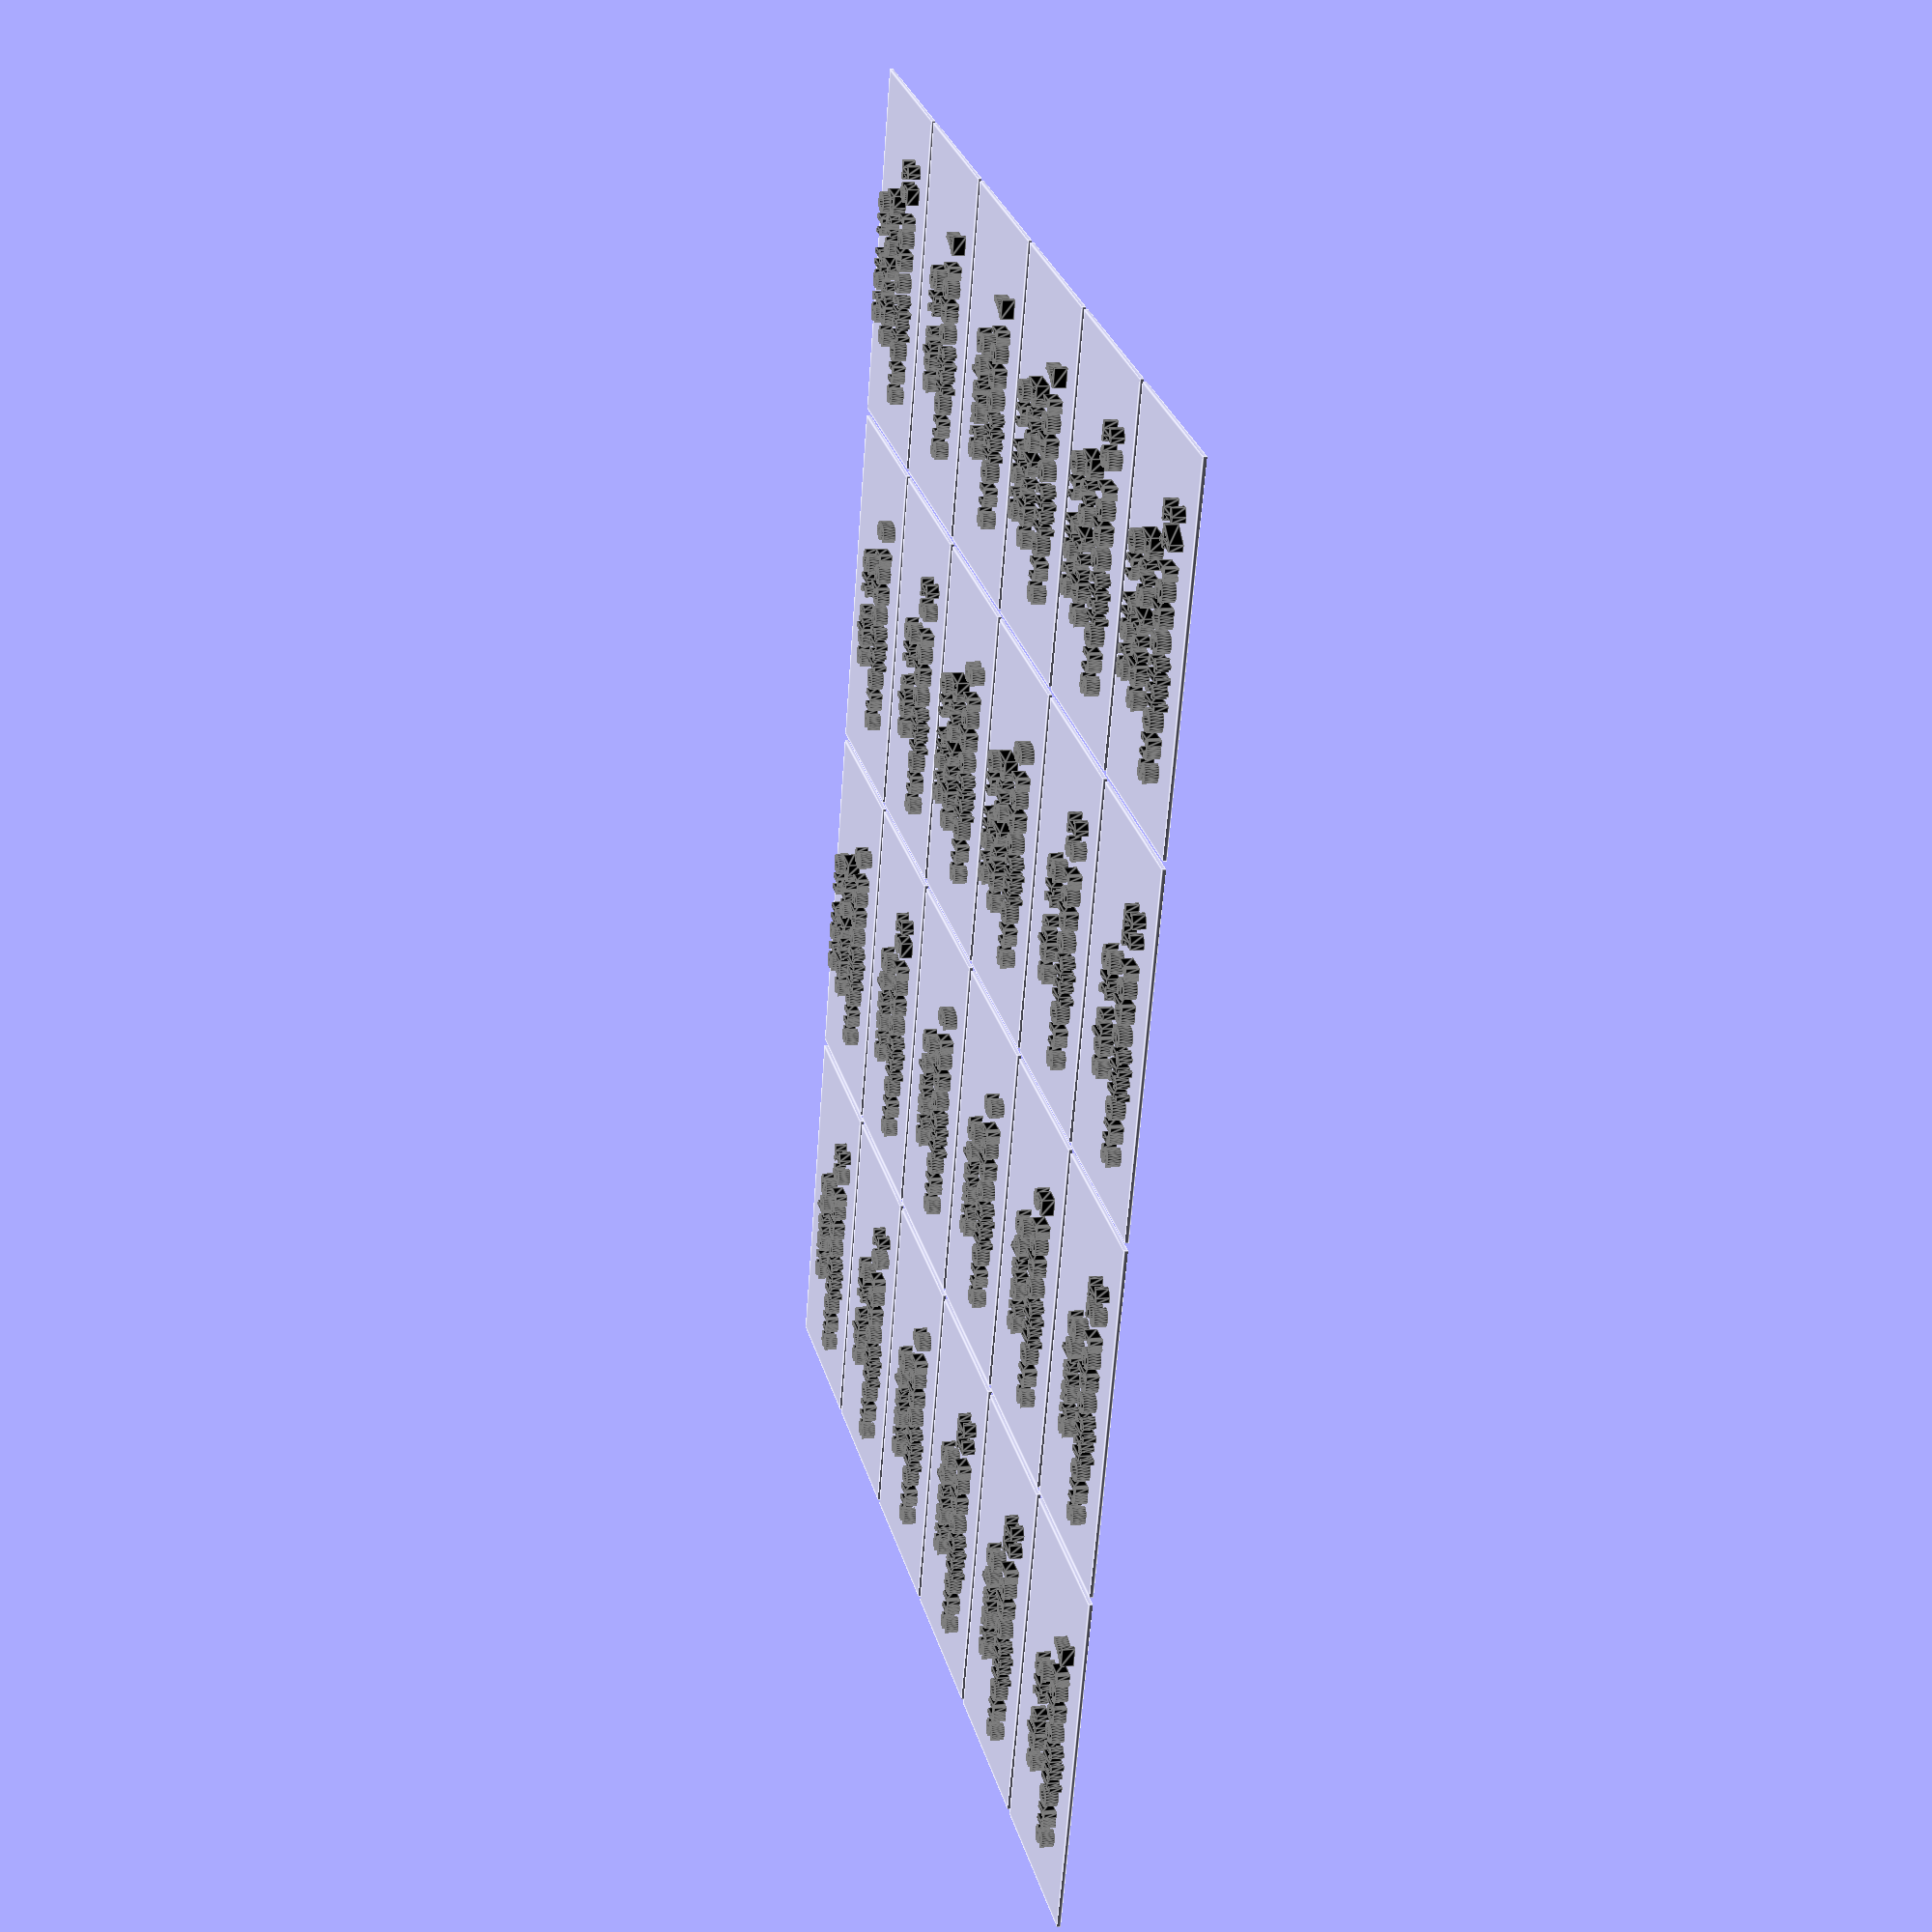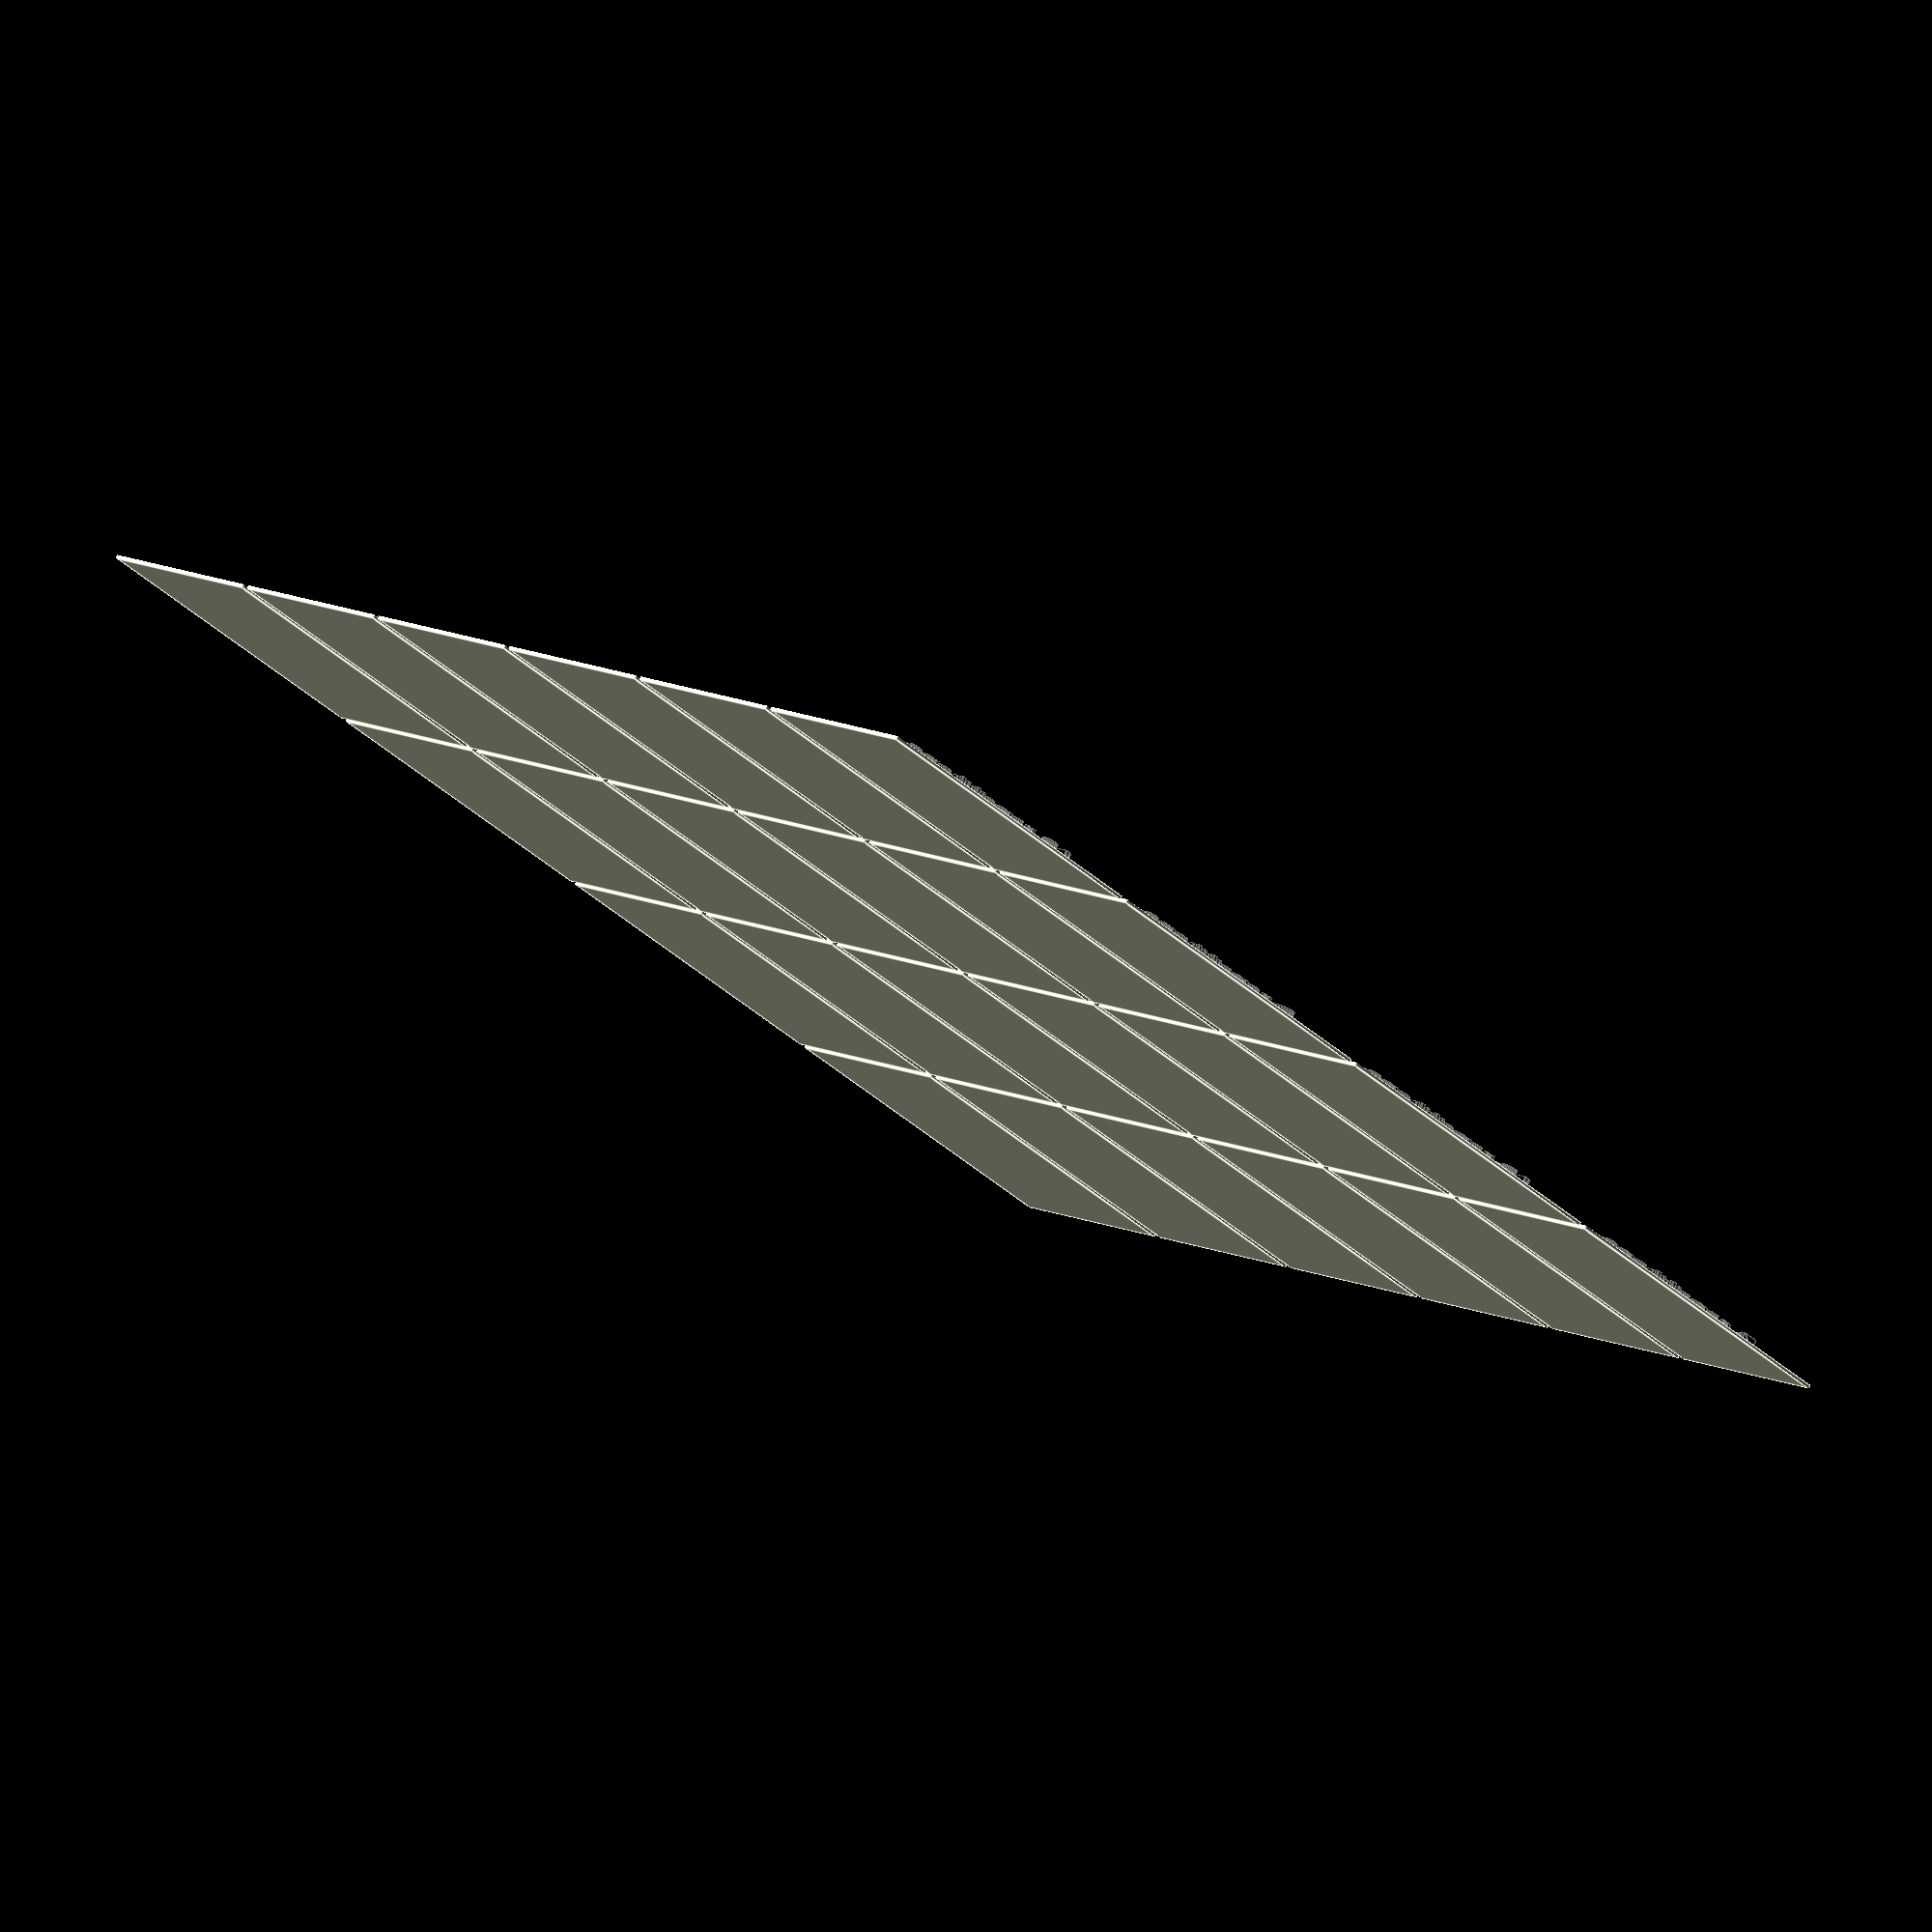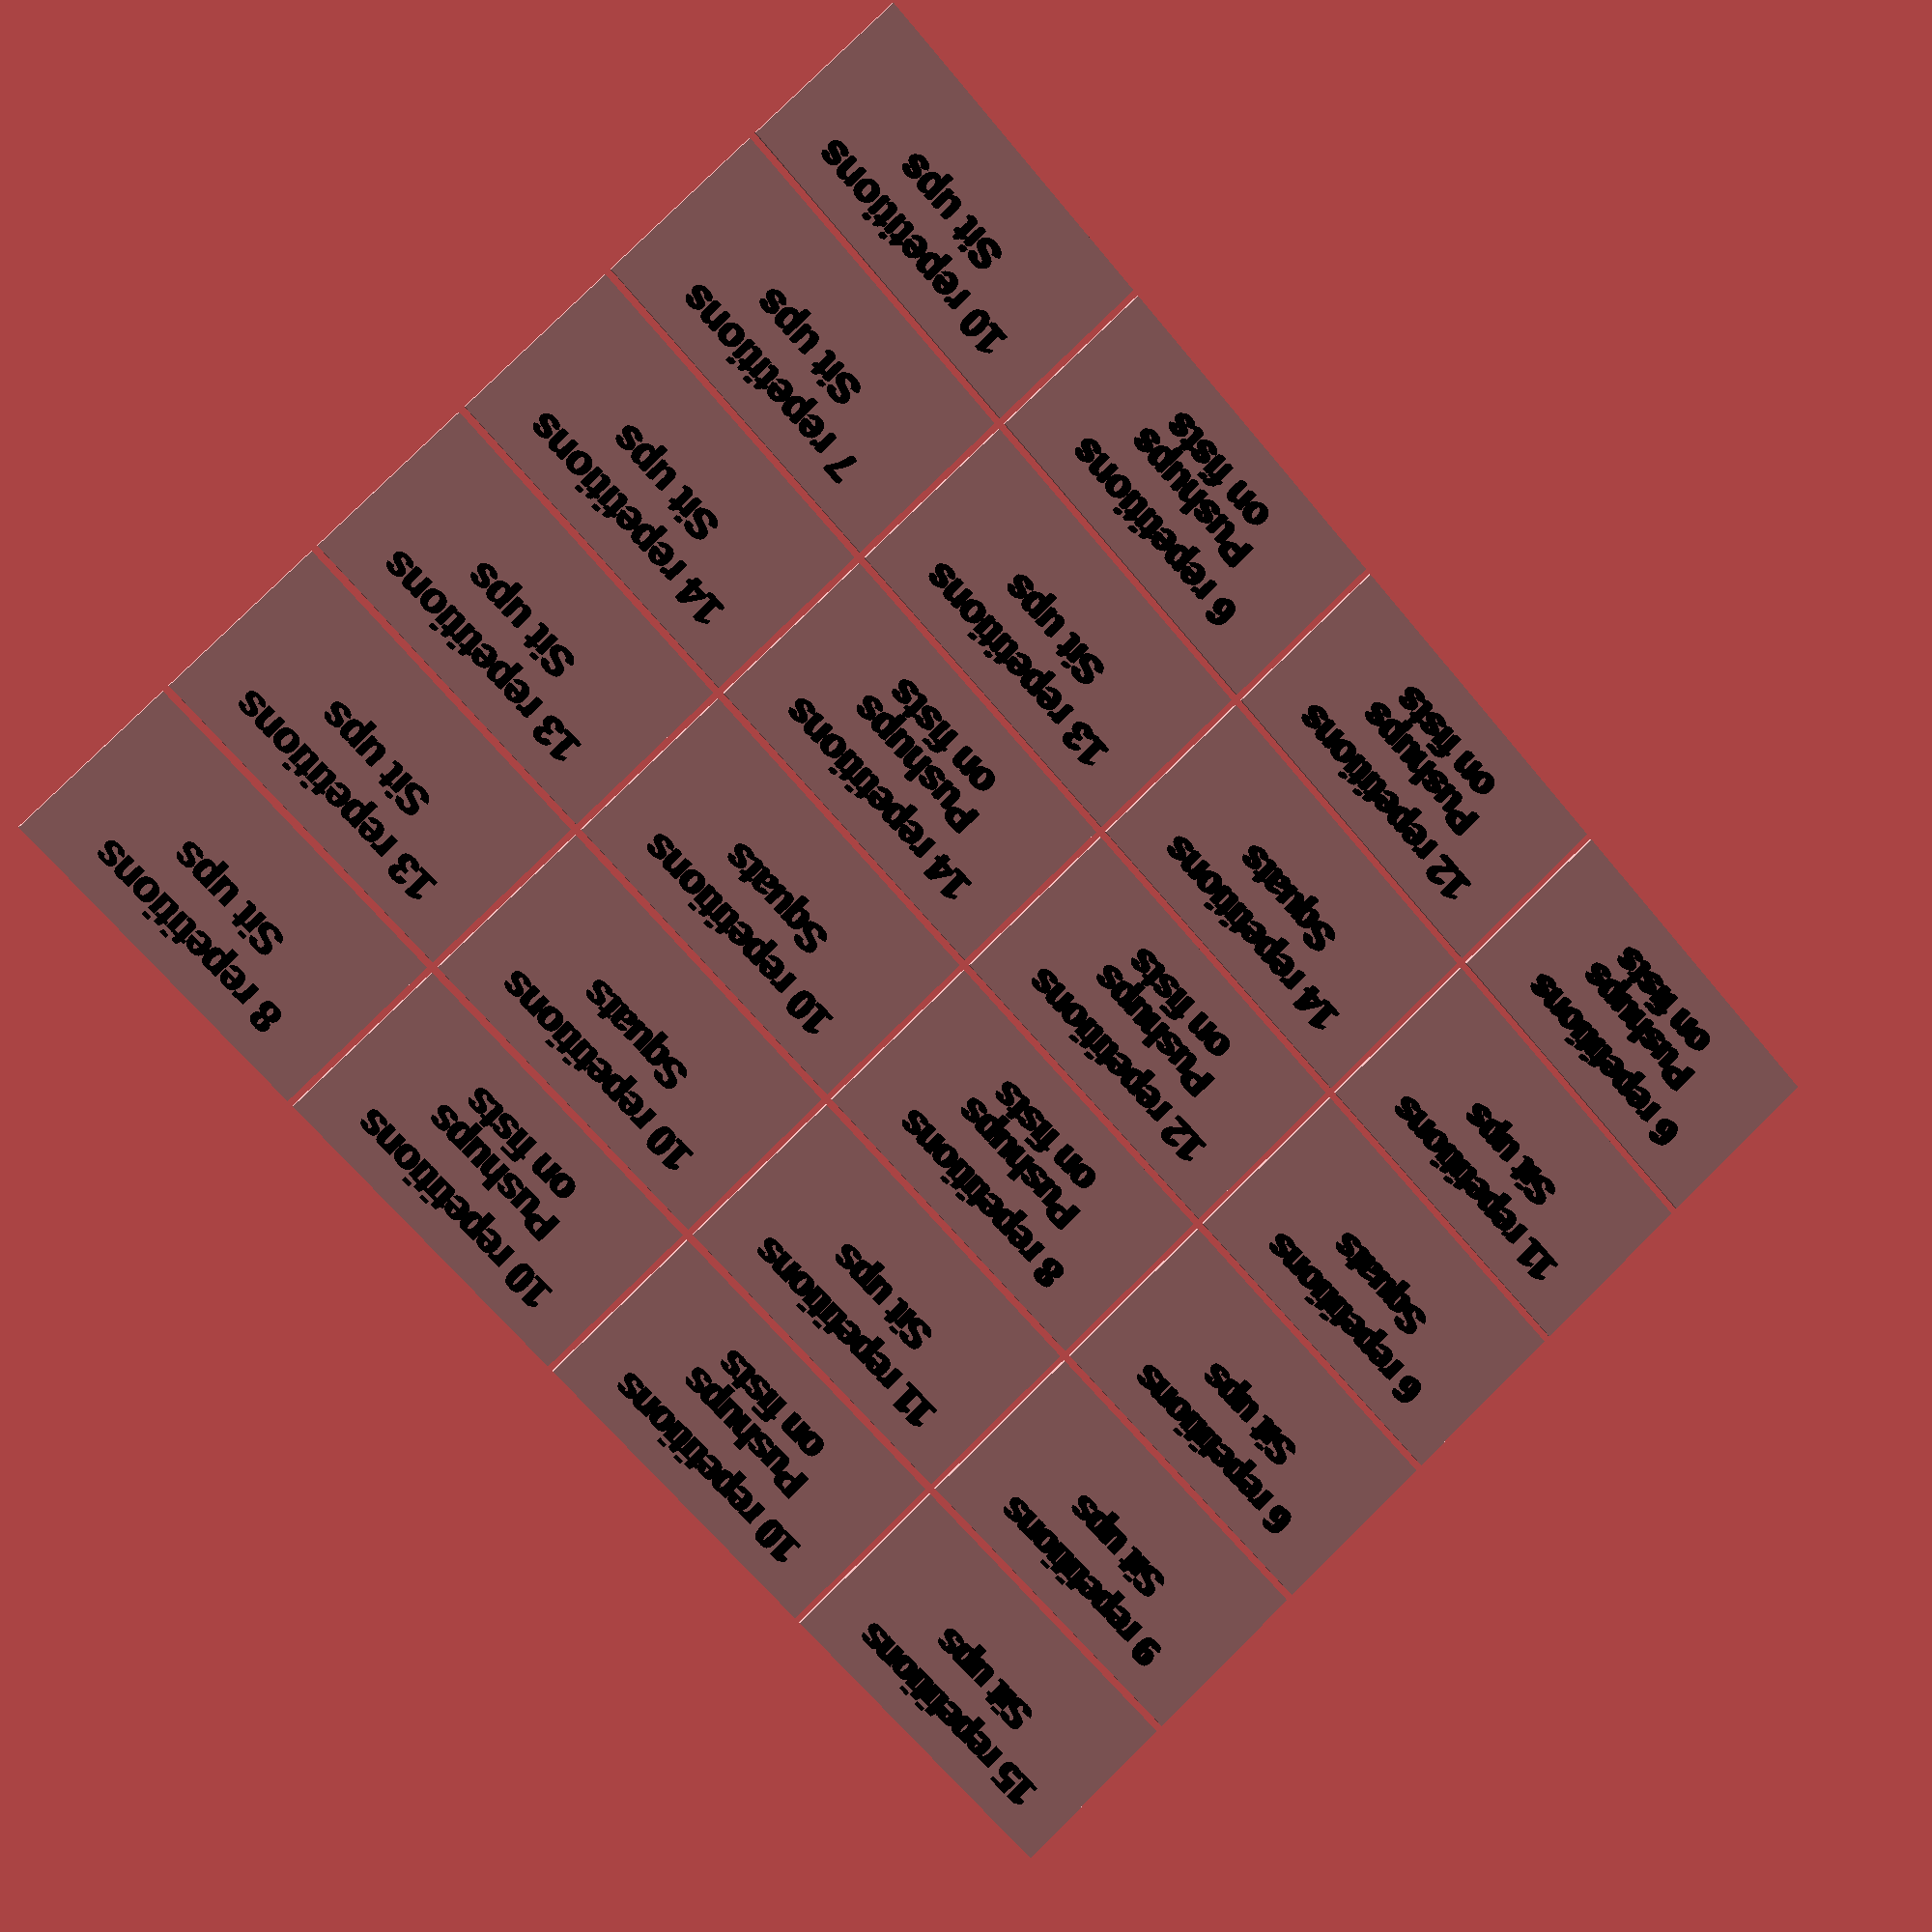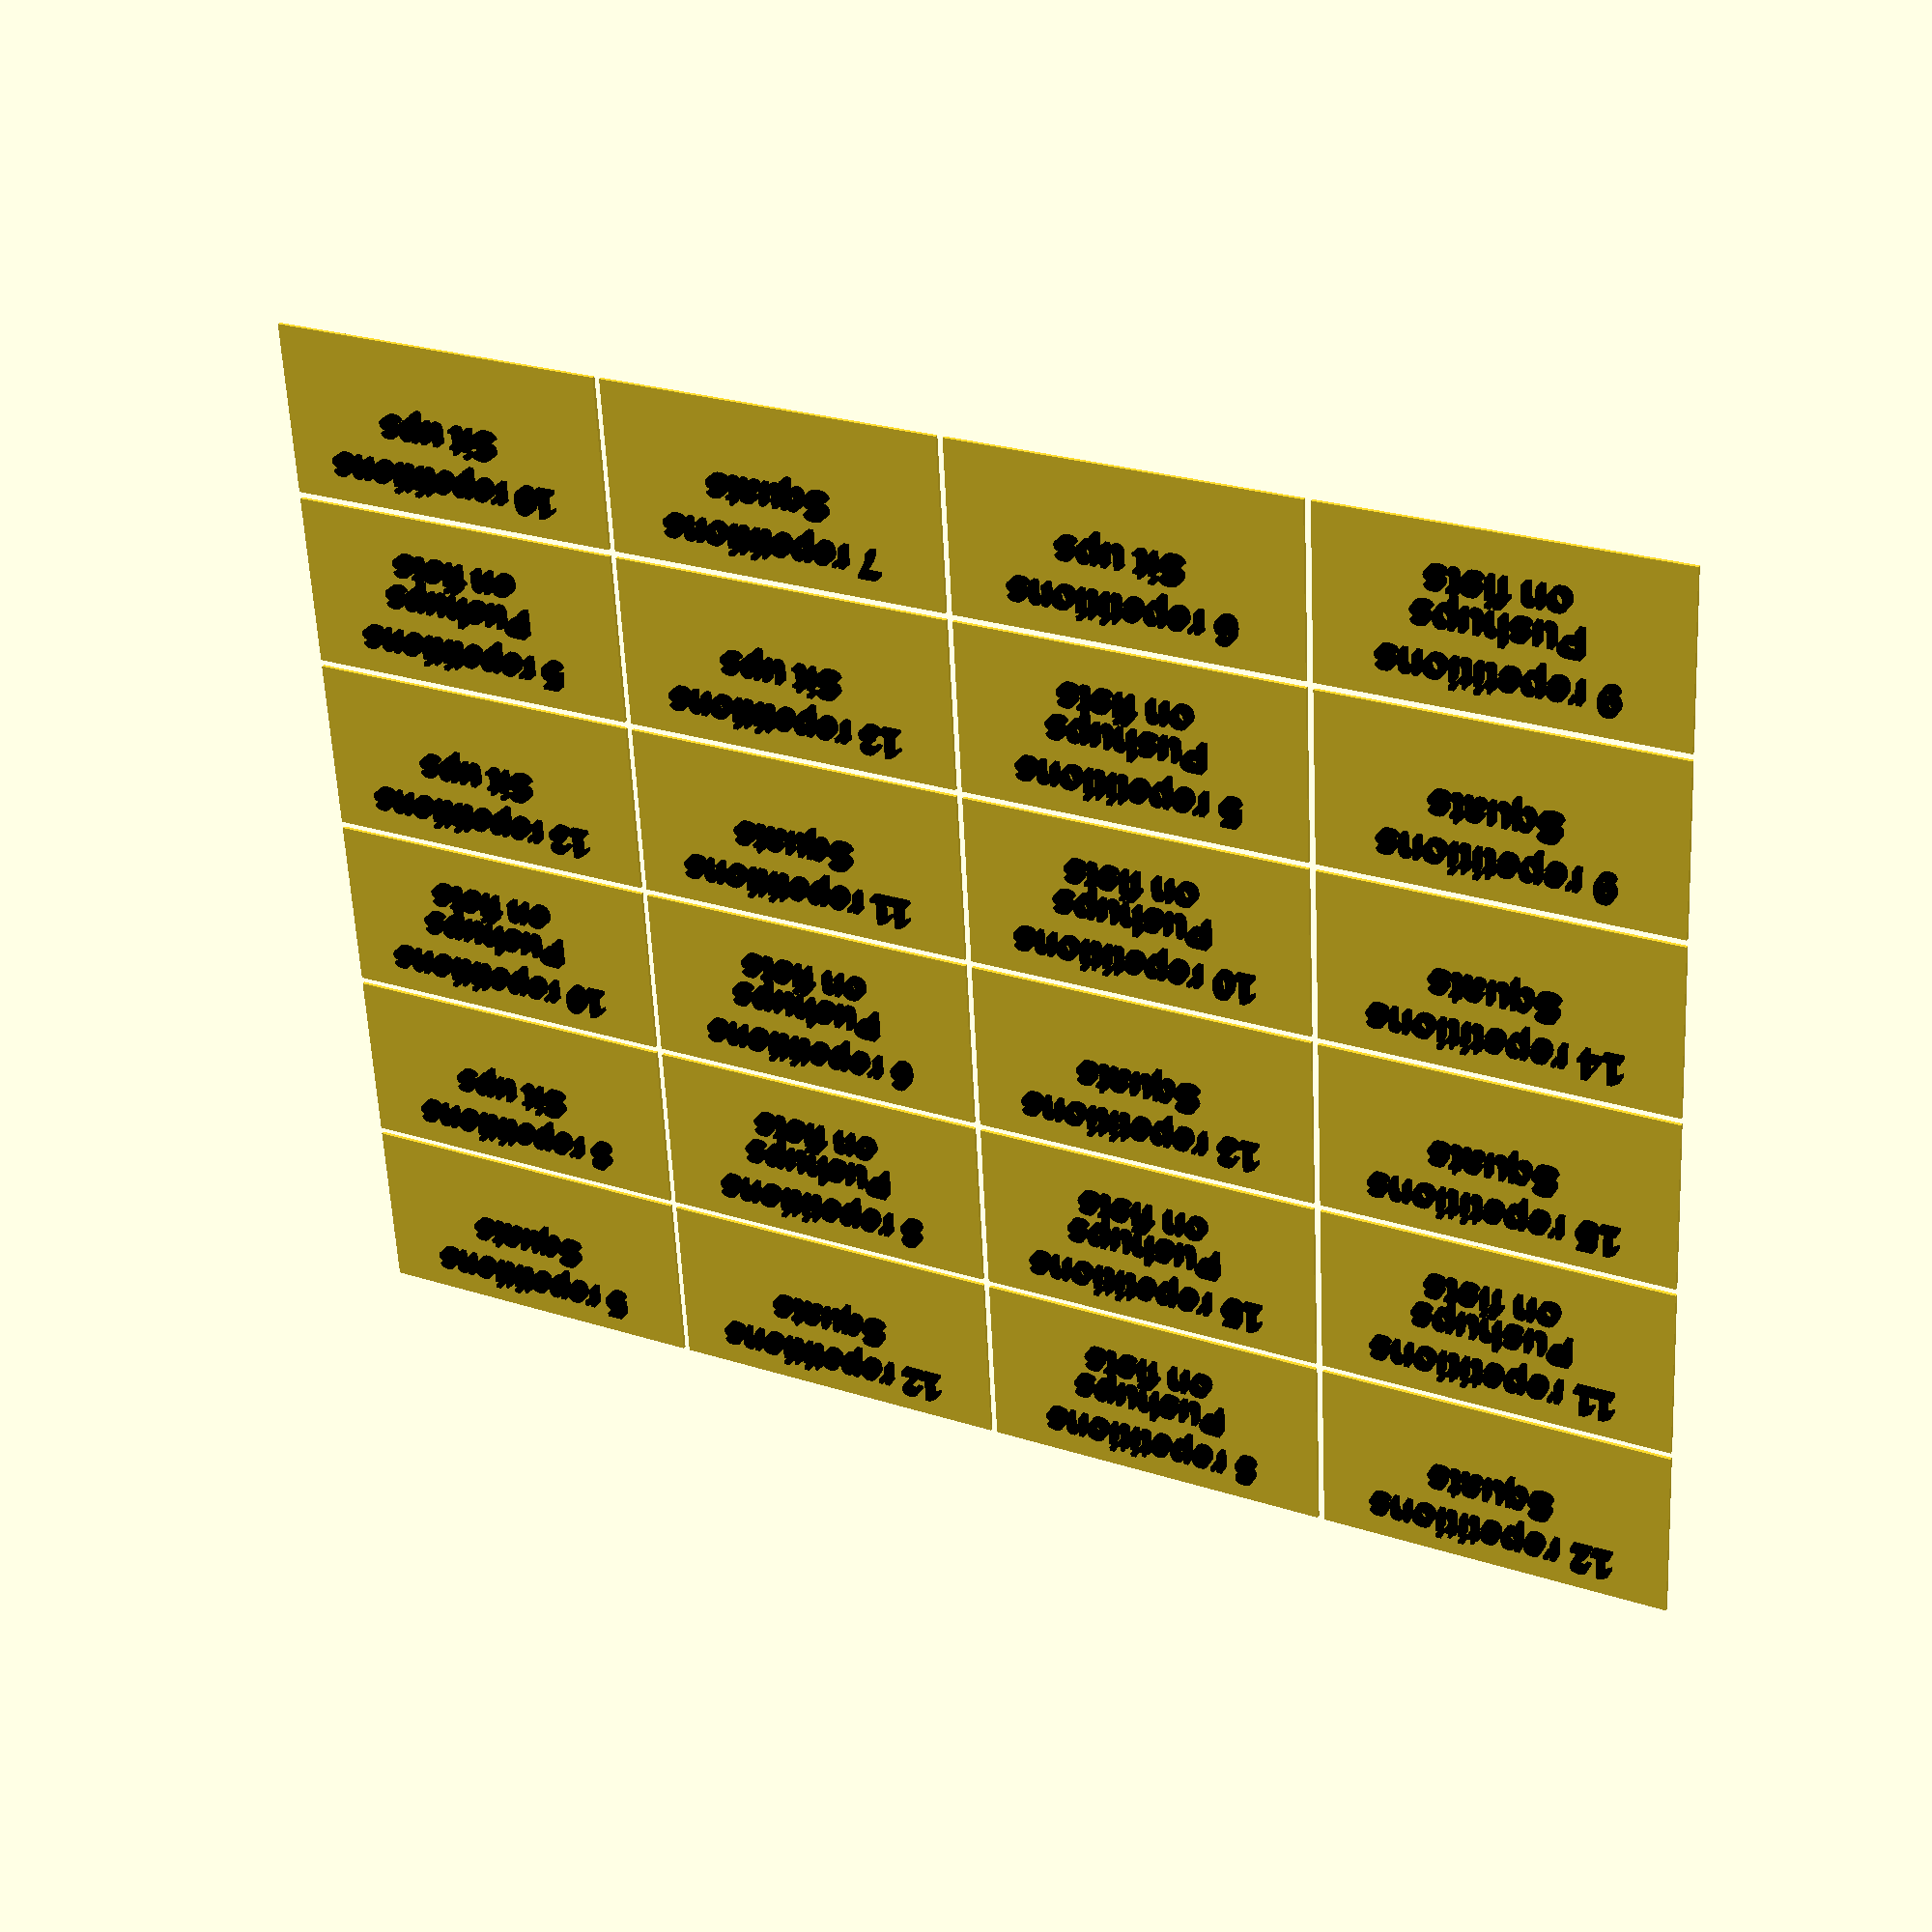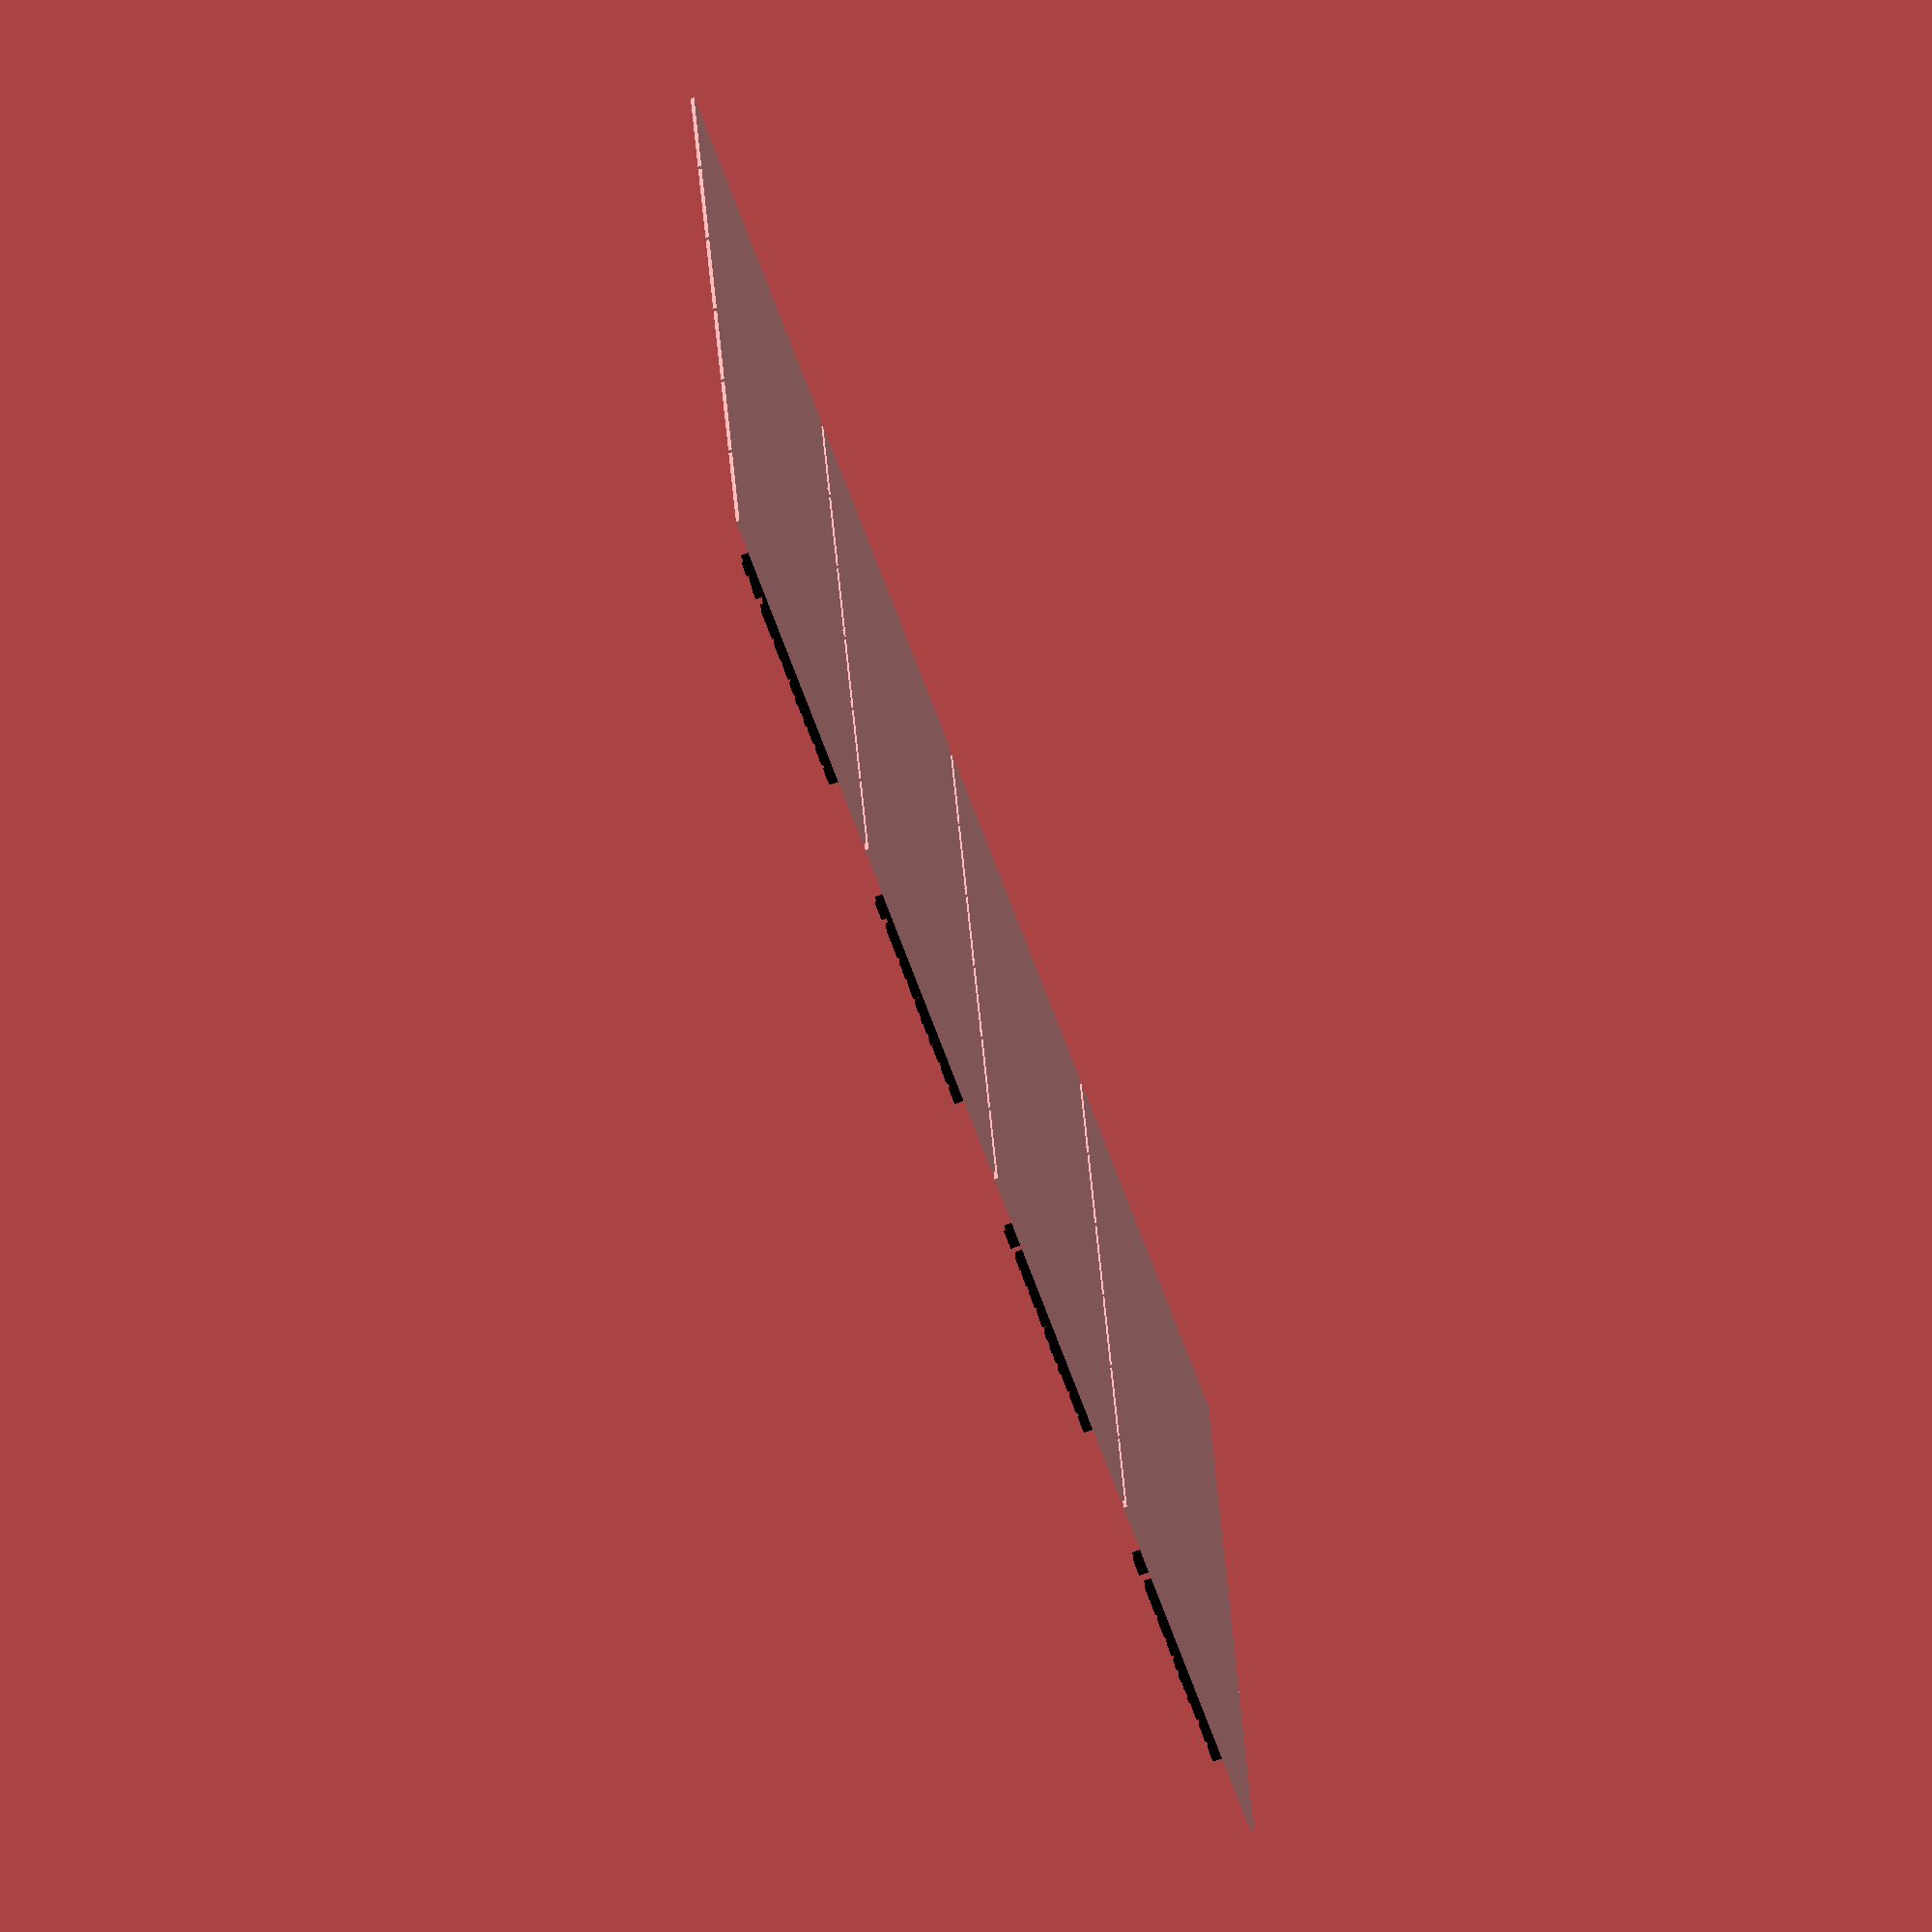
<openscad>
repetition_phrase = "repetitions";

exercises = [
    ["Squats", ""],
    ["Sit ups", ""],
    ["Pushups", "on fists"],
];

for (i = [0:26:130]) {
    for (j = [0:51:153]) {
        count = floor(rands(5, 16, 1)[0]);
        exercise = rands(0, len(exercises), 1)[0];
        translate([j, i, 0]) cal_entry(count, exercises[exercise]);
    }
}

module t(t, s = 18, style = "") {
    translate([0,0,0.25]) linear_extrude(height = 1.75)
        text(t, size = s, font = "Liberation Sans:style=Bold", $fn = 16, halign = "center");
}

module black() color([0, 0, 0]) children();

module cal_entry(count, exercise) {
    translate([25, 12.5, 0.25]) {
        cube([50, 25, 0.5], center = true);
        translate([0,  5, 0]) black() t(str(count, " ", repetition_phrase), 4);
        translate([0, -2, 0]) black() t(exercise[0], 4);
        translate([0, -7, 0]) black() t(exercise[1], 4);
    }
}

</openscad>
<views>
elev=170.4 azim=286.8 roll=104.5 proj=p view=edges
elev=102.5 azim=131.8 roll=335.5 proj=o view=edges
elev=170.2 azim=48.3 roll=197.6 proj=p view=solid
elev=148.2 azim=356.9 roll=152.5 proj=p view=wireframe
elev=254.6 azim=6.6 roll=69.9 proj=o view=wireframe
</views>
